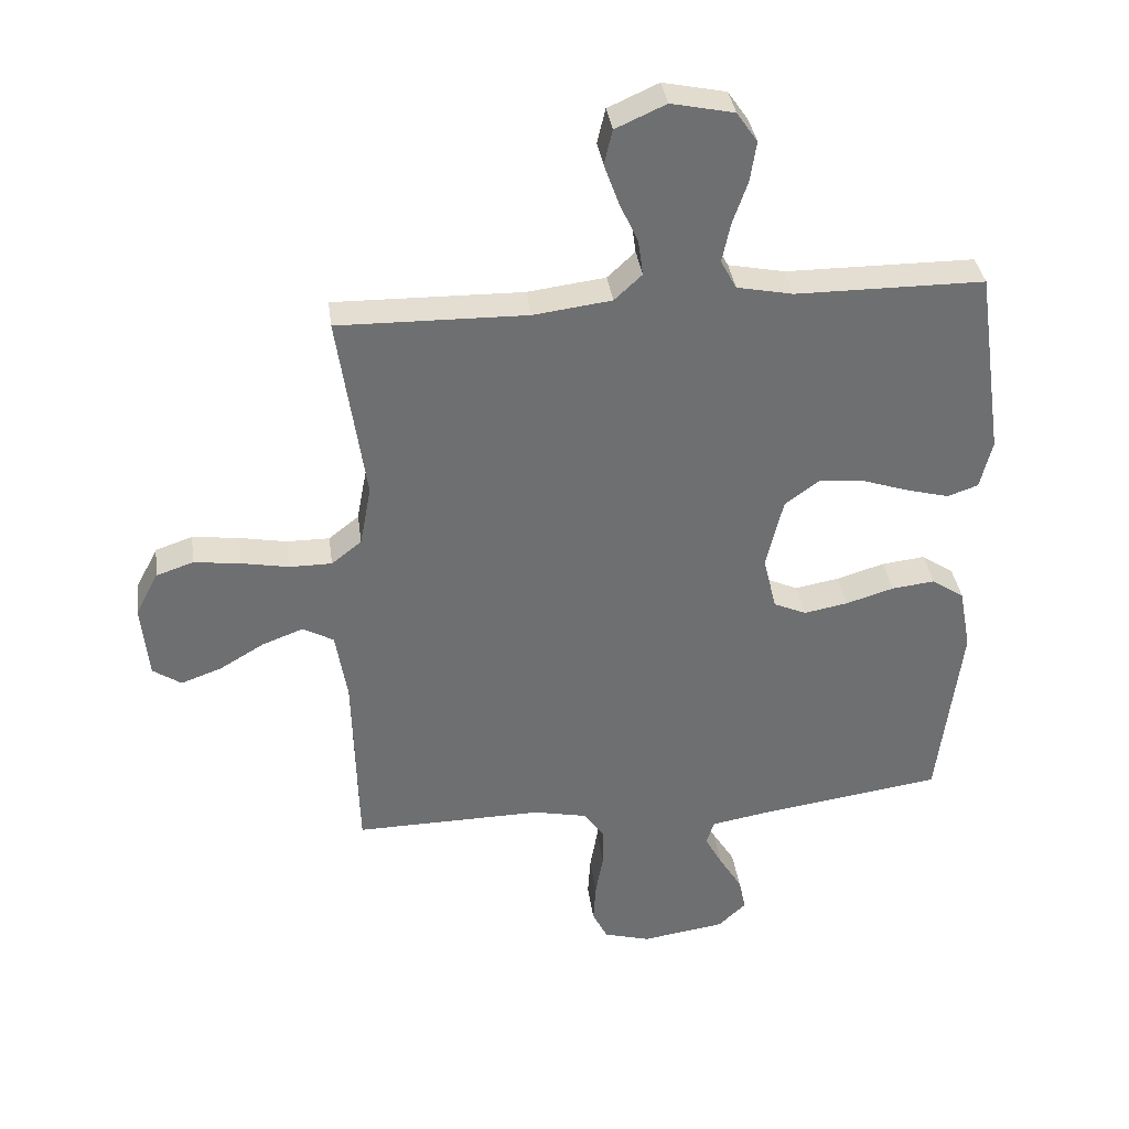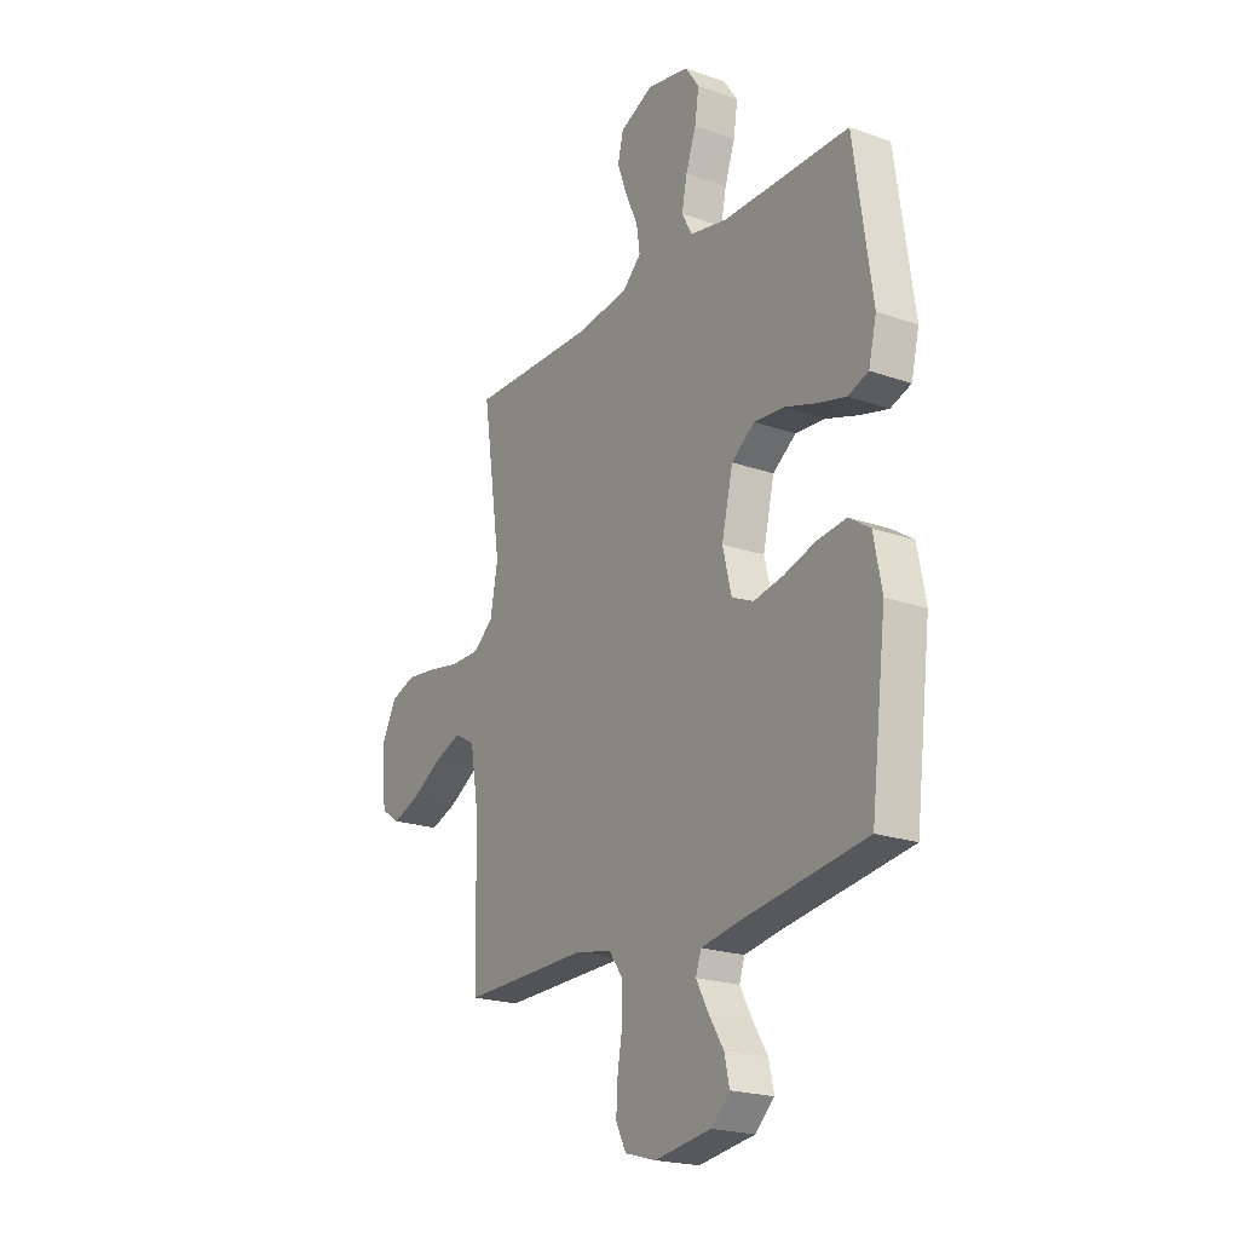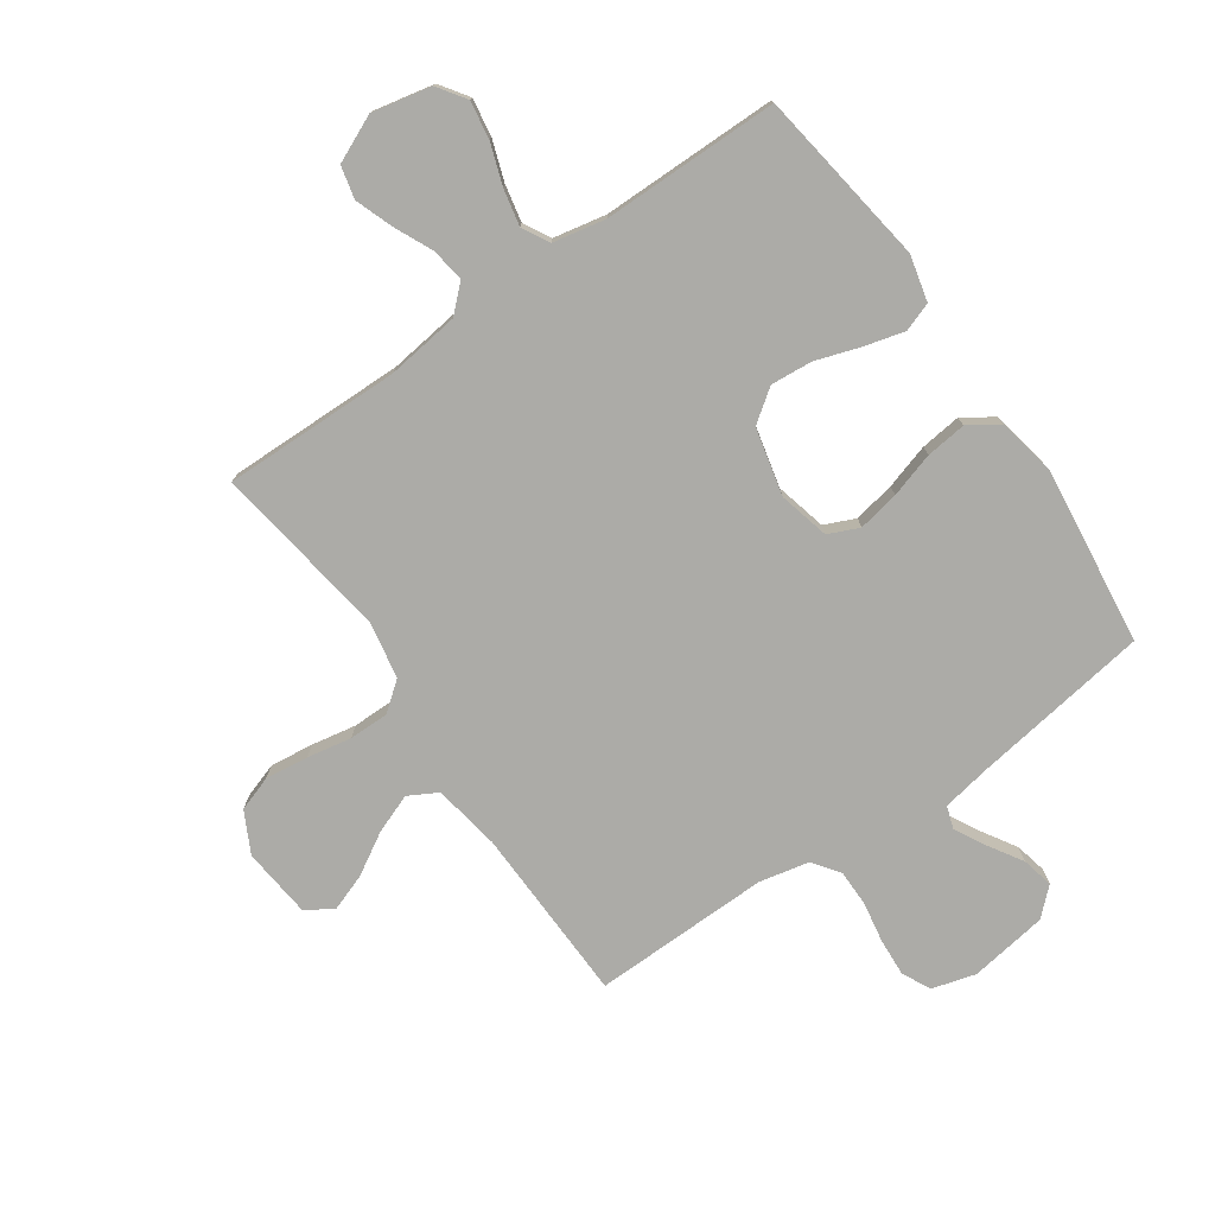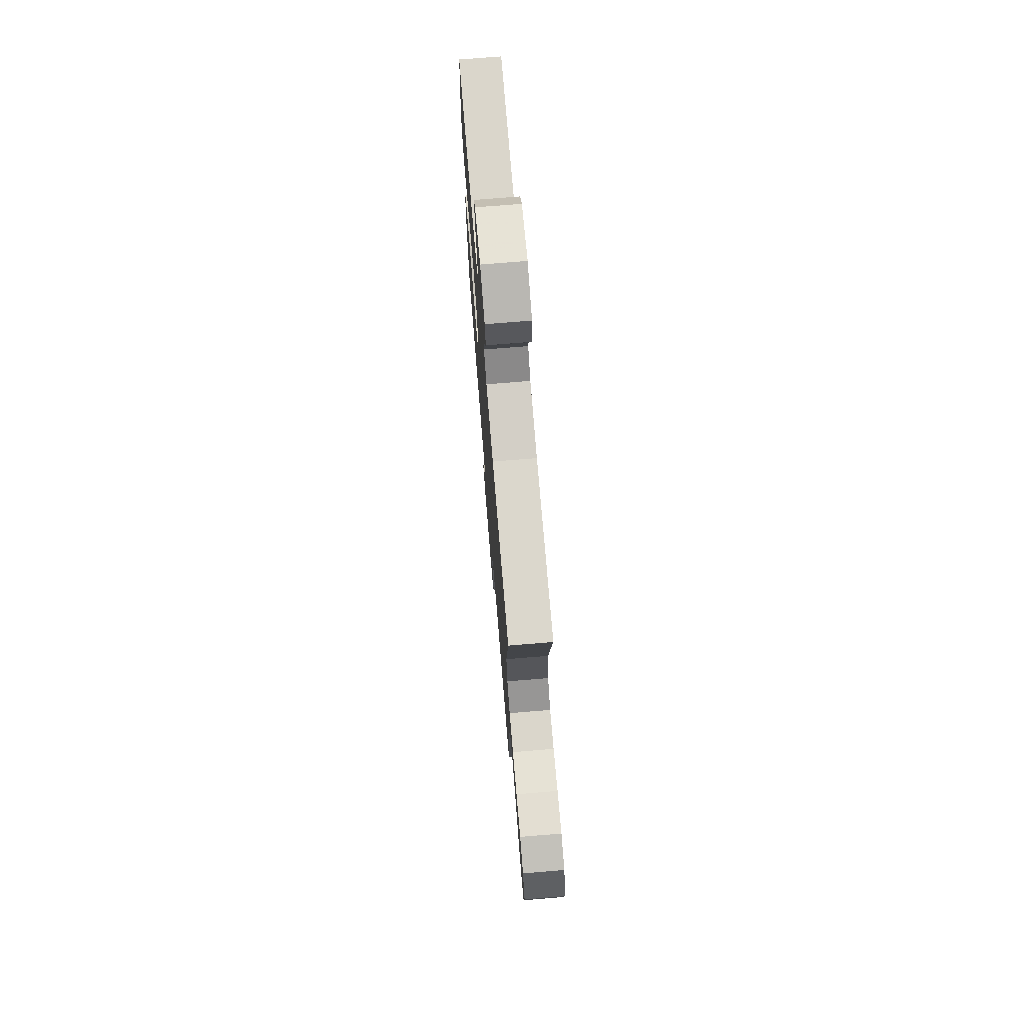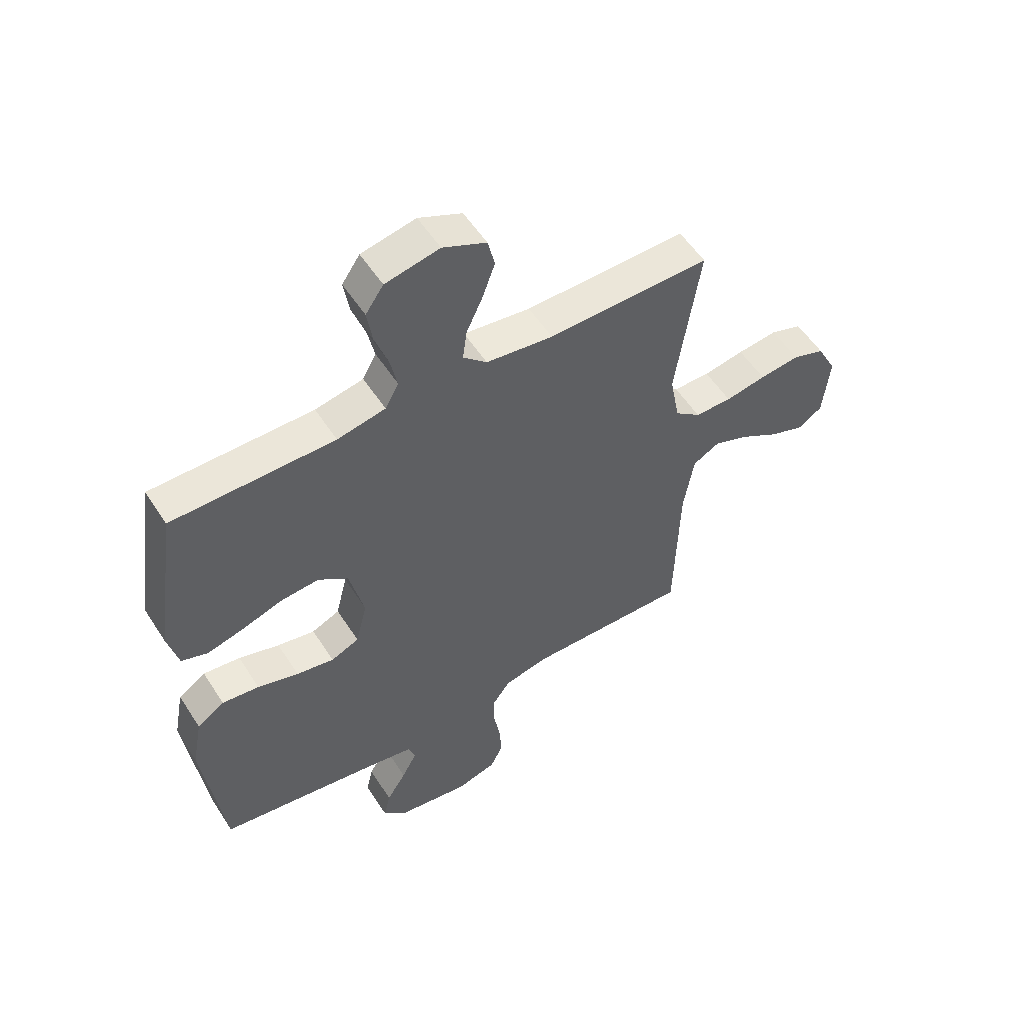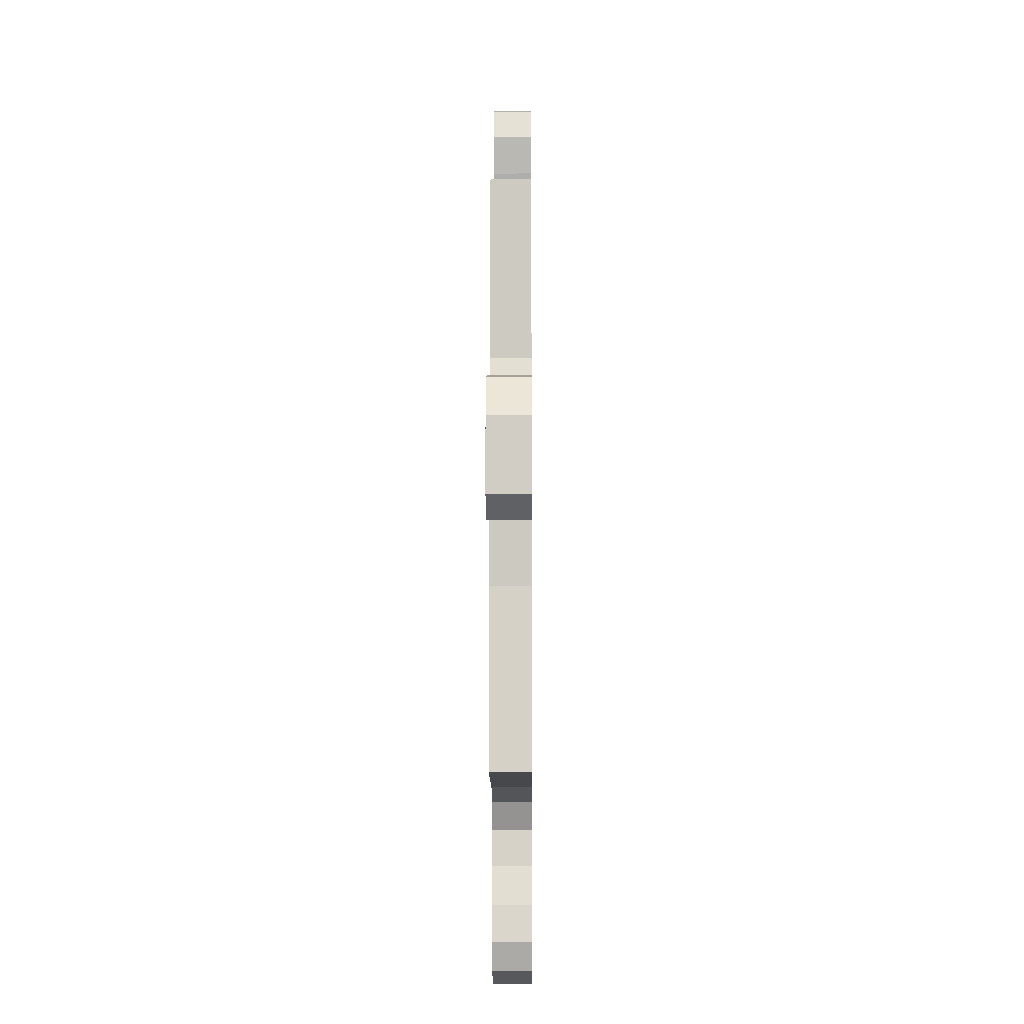
<metadata>
{"format":"obj","ext":"obj","renderer":"f3d","projection":"perspective","resolution":1024,"background":"white","views":[{"elev":35.9,"azim":-7.6,"up":"+Z"},{"elev":-21.3,"azim":58.0,"up":"+Z"},{"elev":-76.3,"azim":34.8,"up":"+Y"},{"elev":74.1,"azim":-94.7,"up":"+Z"},{"elev":54.7,"azim":147.8,"up":"+Z"},{"elev":-12.5,"azim":-89.6,"up":"+Z"}]}
</metadata>
<code>
v 0.5 0.07 -0.5
v 0.2 0.07 -0.544
v 0.115 0.07 -0.559
v 0.102 0.07 -0.597
v 0.13 0.07 -0.649
v 0.166 0.07 -0.707
v 0.178 0.07 -0.761
v 0.133 0.07 -0.803
v 0 0.07 -0.823
v -0.074 0.07 -0.802
v -0.098 0.07 -0.754
v -0.094 0.07 -0.69
v -0.082 0.07 -0.621
v -0.082 0.07 -0.559
v -0.115 0.07 -0.513
v -0.2 0.07 -0.495
v -0.5 0.07 -0.5
v -0.508 0.07 -0.2
v -0.527 0.07 -0.086
v -0.576 0.07 -0.059
v -0.642 0.07 -0.084
v -0.713 0.07 -0.126
v -0.777 0.07 -0.149
v -0.822 0.07 -0.119
v -0.834 0.07 0
v -0.798 0.07 0.069
v -0.739 0.07 0.089
v -0.665 0.07 0.08
v -0.59 0.07 0.066
v -0.522 0.07 0.066
v -0.474 0.07 0.104
v -0.456 0.07 0.2
v -0.5 0.07 0.5
v -0.2 0.07 0.495
v -0.076 0.07 0.511
v -0.032 0.07 0.552
v -0.04 0.07 0.609
v -0.07 0.07 0.674
v -0.093 0.07 0.738
v -0.08 0.07 0.793
v 0 0.07 0.829
v 0.1 0.07 0.808
v 0.133 0.07 0.76
v 0.123 0.07 0.696
v 0.099 0.07 0.627
v 0.086 0.07 0.565
v 0.111 0.07 0.519
v 0.2 0.07 0.501
v 0.5 0.07 0.5
v 0.543 0.07 0.2
v 0.524 0.07 0.122
v 0.475 0.07 0.105
v 0.407 0.07 0.123
v 0.332 0.07 0.148
v 0.261 0.07 0.154
v 0.206 0.07 0.114
v 0.179 0.07 0
v 0.2 0.07 -0.086
v 0.252 0.07 -0.109
v 0.322 0.07 -0.096
v 0.398 0.07 -0.073
v 0.467 0.07 -0.065
v 0.518 0.07 -0.099
v 0.537 0.07 -0.2
v 0.5 0 -0.5
v 0.2 0 -0.544
v 0.115 0 -0.559
v 0.102 0 -0.597
v 0.13 0 -0.649
v 0.166 0 -0.707
v 0.178 0 -0.761
v 0.133 0 -0.803
v 0 0 -0.823
v -0.074 0 -0.802
v -0.098 0 -0.754
v -0.094 0 -0.69
v -0.082 0 -0.621
v -0.082 0 -0.559
v -0.115 0 -0.513
v -0.2 0 -0.495
v -0.5 0 -0.5
v -0.508 0 -0.2
v -0.527 0 -0.086
v -0.576 0 -0.059
v -0.642 0 -0.084
v -0.713 0 -0.126
v -0.777 0 -0.149
v -0.822 0 -0.119
v -0.834 0 0
v -0.798 0 0.069
v -0.739 0 0.089
v -0.665 0 0.08
v -0.59 0 0.066
v -0.522 0 0.066
v -0.474 0 0.104
v -0.456 0 0.2
v -0.5 0 0.5
v -0.2 0 0.495
v -0.076 0 0.511
v -0.032 0 0.552
v -0.04 0 0.609
v -0.07 0 0.674
v -0.093 0 0.738
v -0.08 0 0.793
v 0 0 0.829
v 0.1 0 0.808
v 0.133 0 0.76
v 0.123 0 0.696
v 0.099 0 0.627
v 0.086 0 0.565
v 0.111 0 0.519
v 0.2 0 0.501
v 0.5 0 0.5
v 0.543 0 0.2
v 0.524 0 0.122
v 0.475 0 0.105
v 0.407 0 0.123
v 0.332 0 0.148
v 0.261 0 0.154
v 0.206 0 0.114
v 0.179 0 0
v 0.2 0 -0.086
v 0.252 0 -0.109
v 0.322 0 -0.096
v 0.398 0 -0.073
v 0.467 0 -0.065
v 0.518 0 -0.099
v 0.537 0 -0.2
f 63 64 1 2
f 60 61 62 63
f 59 60 63 2
f 58 59 2 3
f 57 58 3 4
f 51 52 53 54
f 49 50 51 54
f 48 49 54 55
f 47 48 55 56
f 42 43 44 45
f 42 45 46
f 41 42 46
f 40 41 46
f 37 38 39 40
f 37 40 46 47
f 32 33 34
f 31 32 34 35
f 26 27 28 29
f 24 25 26 29
f 24 29 30
f 21 22 23 24
f 20 21 24 30
f 19 20 30 31
f 16 17 18
f 15 16 18 19
f 10 11 12 13
f 10 13 14
f 9 10 14
f 8 9 14
f 5 6 7 8
f 4 5 8 14
f 57 4 14 15
f 36 37 47 56
f 35 36 56 57
f 31 35 57
f 15 19 31 57
f 66 65 128 127
f 127 126 125 124
f 66 127 124 123
f 67 66 123 122
f 68 67 122 121
f 118 117 116 115
f 118 115 114 113
f 119 118 113 112
f 120 119 112 111
f 109 108 107 106
f 110 109 106
f 110 106 105
f 110 105 104
f 104 103 102 101
f 111 110 104 101
f 98 97 96
f 99 98 96 95
f 93 92 91 90
f 93 90 89 88
f 94 93 88
f 88 87 86 85
f 94 88 85 84
f 95 94 84 83
f 82 81 80
f 83 82 80 79
f 77 76 75 74
f 78 77 74
f 78 74 73
f 78 73 72
f 72 71 70 69
f 78 72 69 68
f 79 78 68 121
f 120 111 101 100
f 121 120 100 99
f 121 99 95
f 121 95 83 79
f 1 65 66 2
f 2 66 67 3
f 3 67 68 4
f 4 68 69 5
f 5 69 70 6
f 6 70 71 7
f 7 71 72 8
f 8 72 73 9
f 9 73 74 10
f 10 74 75 11
f 11 75 76 12
f 12 76 77 13
f 13 77 78 14
f 14 78 79 15
f 15 79 80 16
f 16 80 81 17
f 17 81 82 18
f 18 82 83 19
f 19 83 84 20
f 20 84 85 21
f 21 85 86 22
f 22 86 87 23
f 23 87 88 24
f 24 88 89 25
f 25 89 90 26
f 26 90 91 27
f 27 91 92 28
f 28 92 93 29
f 29 93 94 30
f 30 94 95 31
f 31 95 96 32
f 32 96 97 33
f 33 97 98 34
f 34 98 99 35
f 35 99 100 36
f 36 100 101 37
f 37 101 102 38
f 38 102 103 39
f 39 103 104 40
f 40 104 105 41
f 41 105 106 42
f 42 106 107 43
f 43 107 108 44
f 44 108 109 45
f 45 109 110 46
f 46 110 111 47
f 47 111 112 48
f 48 112 113 49
f 49 113 114 50
f 50 114 115 51
f 51 115 116 52
f 52 116 117 53
f 53 117 118 54
f 54 118 119 55
f 55 119 120 56
f 56 120 121 57
f 57 121 122 58
f 58 122 123 59
f 59 123 124 60
f 60 124 125 61
f 61 125 126 62
f 62 126 127 63
f 63 127 128 64
f 64 128 65 1

</code>
